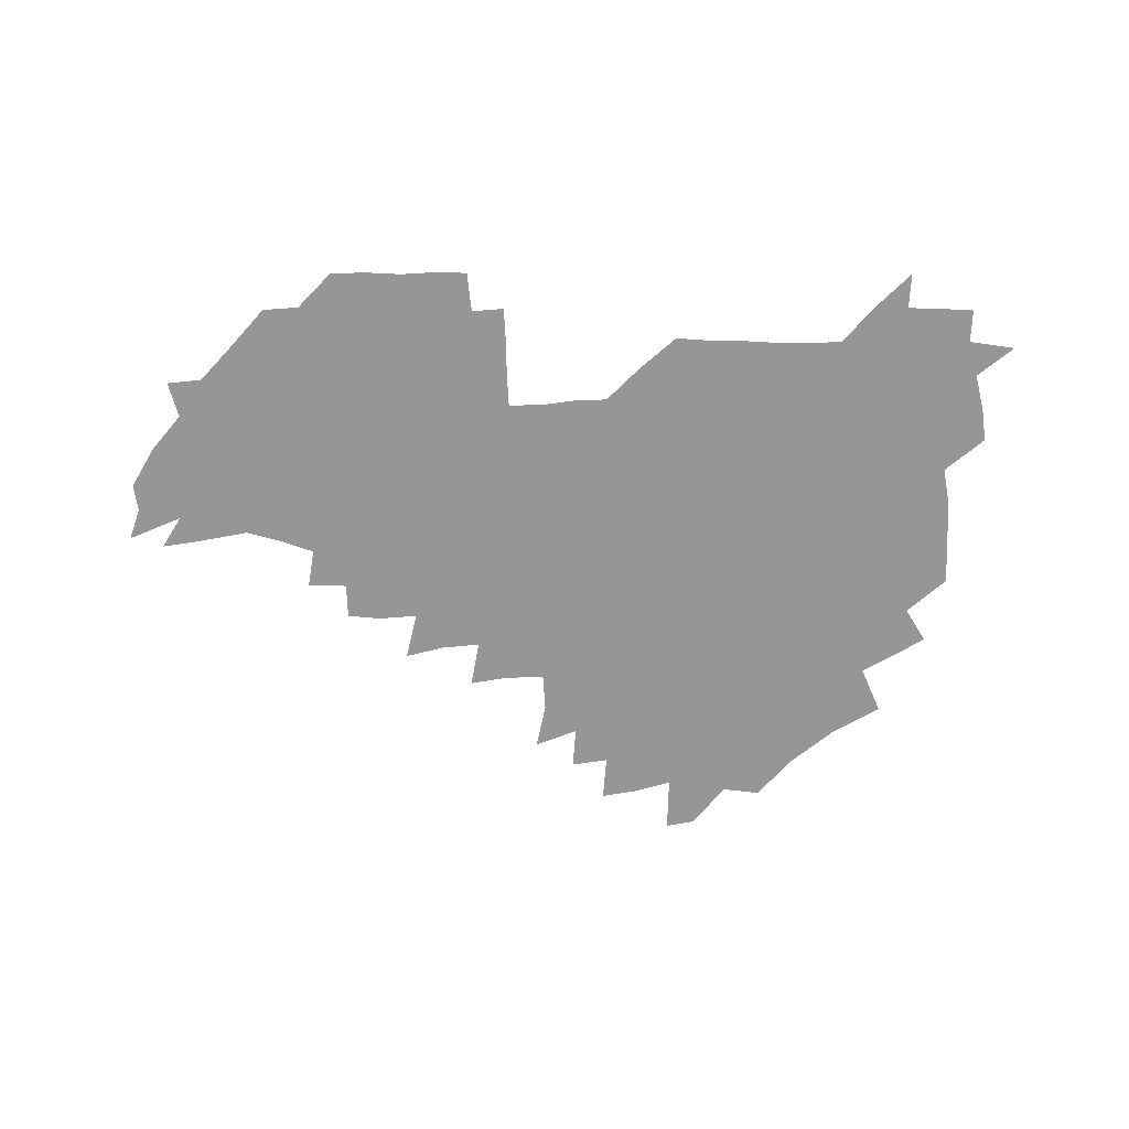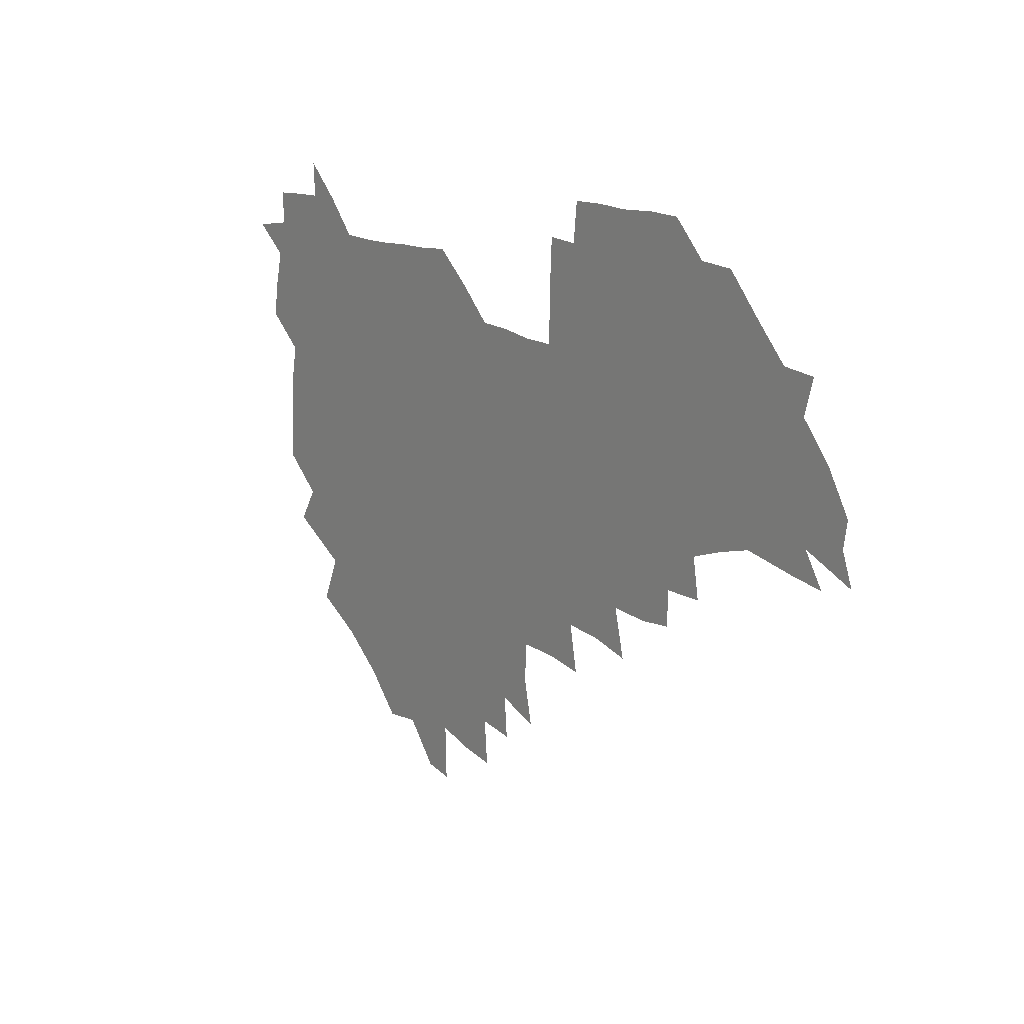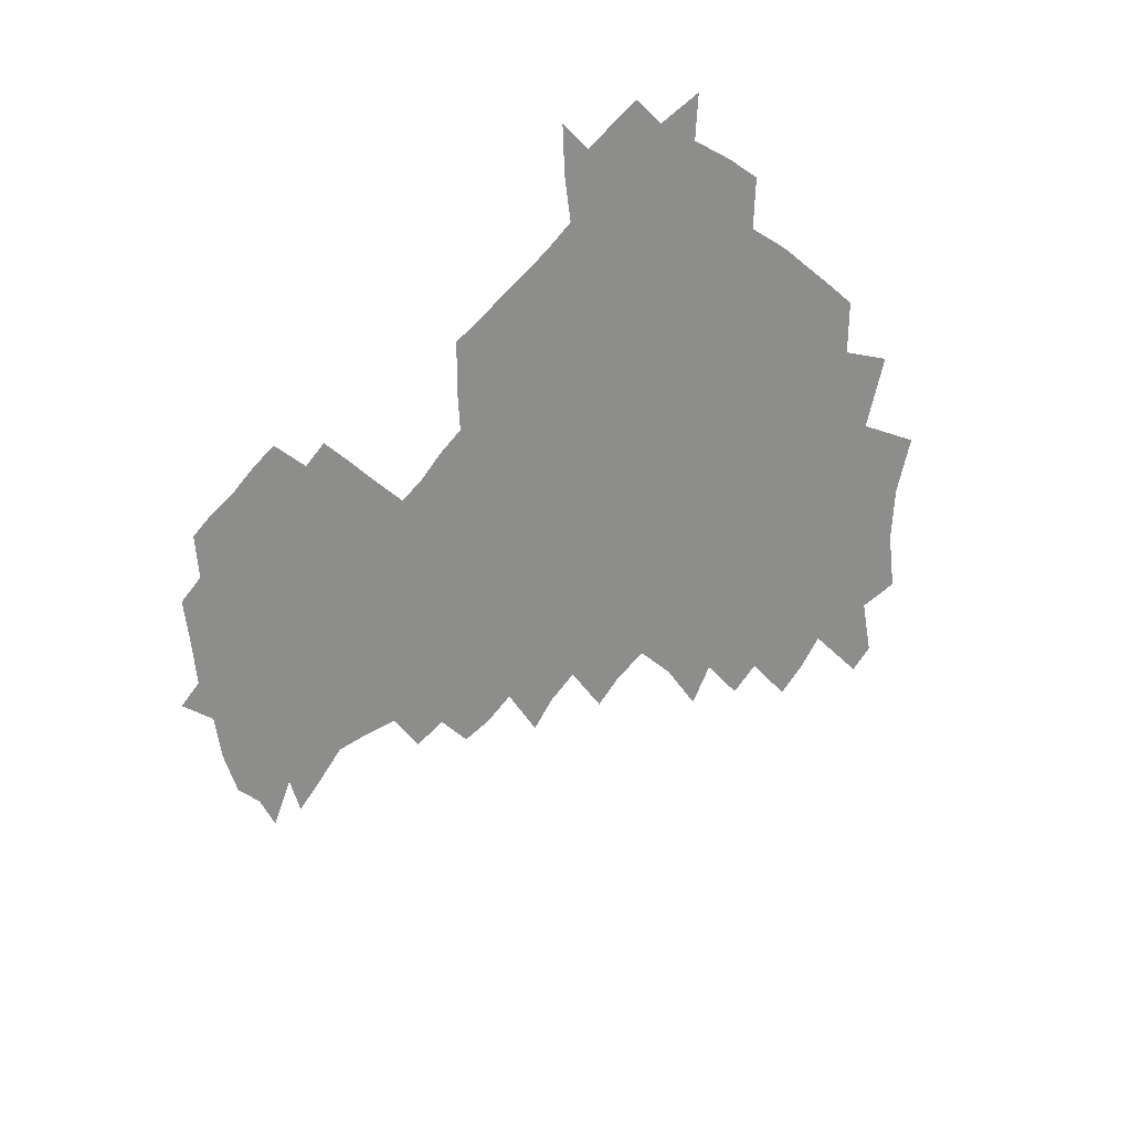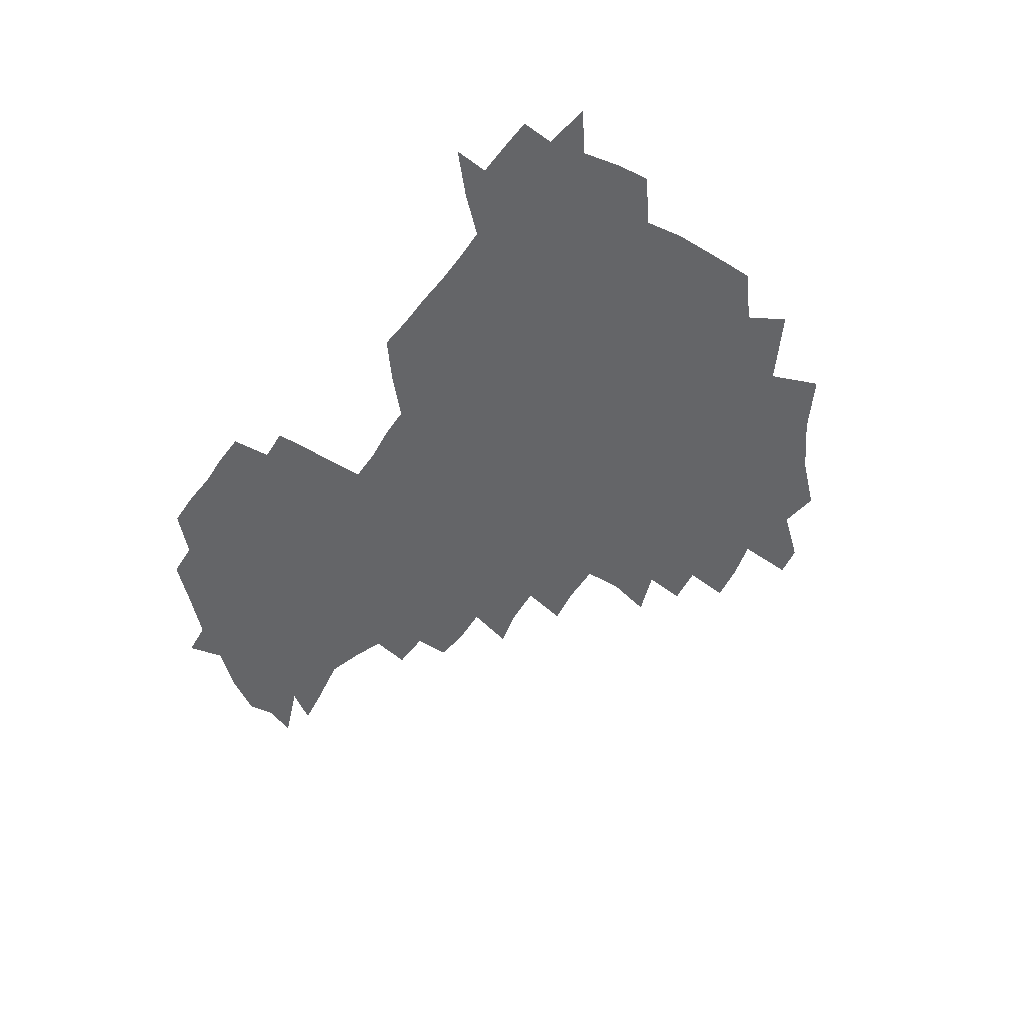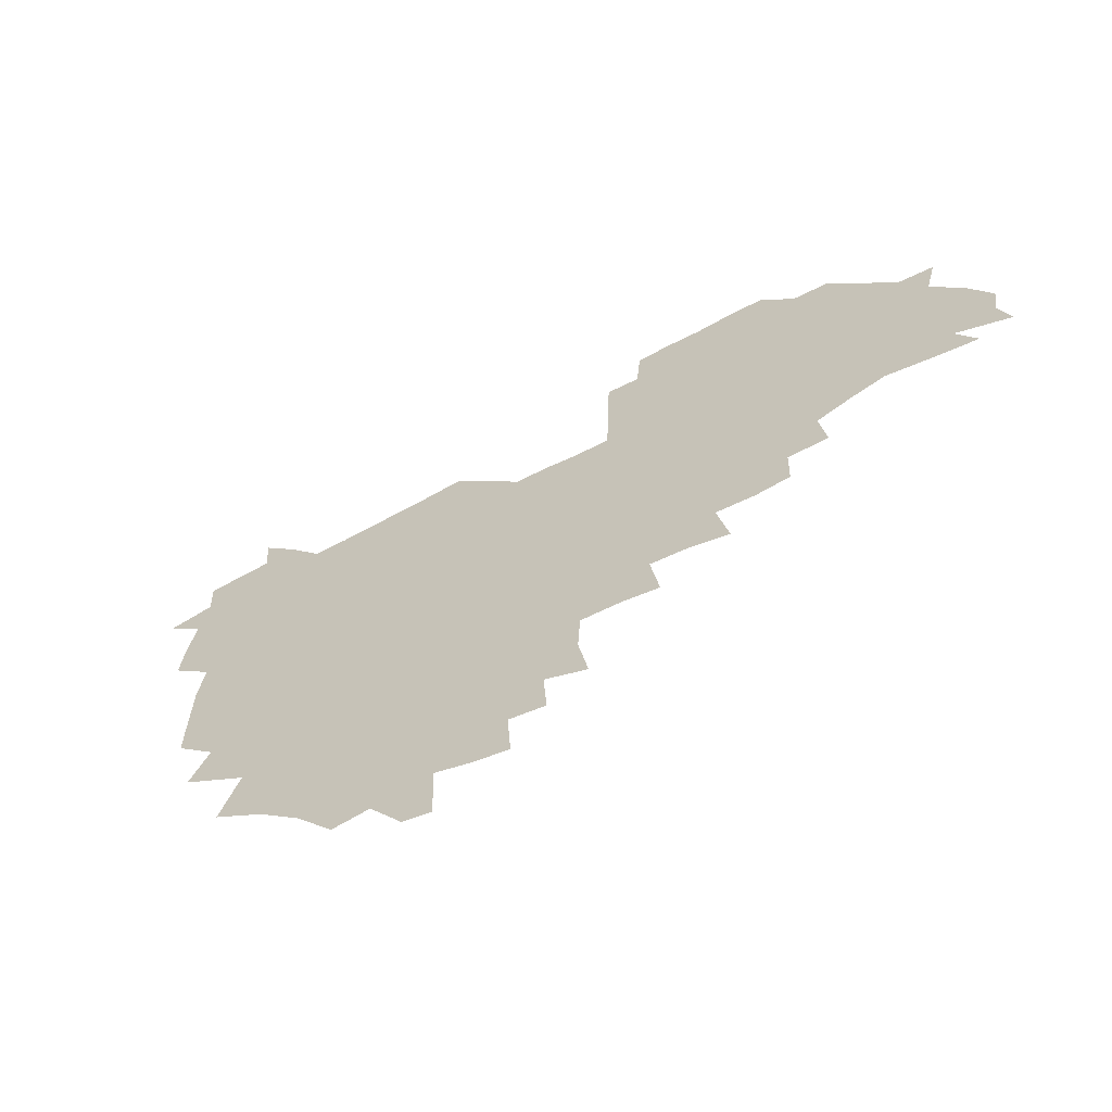
<metadata>
{"format":"obj","ext":"obj","renderer":"f3d","projection":"perspective","resolution":1024,"background":"white","views":[{"elev":-67.8,"azim":-179.9,"up":"+Z"},{"elev":15.0,"azim":52.4,"up":"+Y"},{"elev":-64.5,"azim":-131.6,"up":"+Z"},{"elev":-51.5,"azim":-125.2,"up":"+Z"},{"elev":-60.1,"azim":29.2,"up":"+Y"}]}
</metadata>
<code>
v 208.9 266.3 0
v 219 223 0
v 220.9 237.1 0
v 224.9 253.5 0
v 229.1 269.3 0
v 228.6 283.8 0
v 231.9 153.3 0
v 232.2 165.7 0
v 232.8 178.5 0
v 233.3 192.2 0
v 236.3 208.6 0
v 238.6 224.4 0
v 238.9 239.4 0
v 240.6 254.7 0
v 242.5 270 0
v 242.9 284.5 0
v 240.1 123.3 0
v 249.3 138.2 0
v 252.9 152.4 0
v 253.6 166.1 0
v 252.1 180.1 0
v 252.1 194.6 0
v 252.3 209.4 0
v 255.2 225.1 0
v 254.5 239.9 0
v 254.8 254.7 0
v 255.7 269.5 0
v 257.7 285 0
v 256.8 300.3 0
v 259.6 86.6 0
v 268.5 106.9 0
v 269.6 122.9 0
v 275.3 138.5 0
v 277.8 152.8 0
v 274.4 167 0
v 270.9 181.2 0
v 267.6 195.4 0
v 269.4 210.2 0
v 270.7 225.3 0
v 270.4 240.2 0
v 271 255.1 0
v 272 270.1 0
v 272.7 285.1 0
v 281.6 73.9 0
v 287.7 93.67 0
v 288 108.4 0
v 288.9 123.5 0
v 290.9 138.7 0
v 290.3 152.5 0
v 292 166.9 0
v 288.6 181.5 0
v 286.1 196.1 0
v 285.6 210.7 0
v 284.3 225.4 0
v 285.2 240.1 0
v 285.3 254.8 0
v 286.5 269.4 0
v 300.4 58.68 0
v 303.1 78.9 0
v 302.4 93.2 0
v 303.4 108.7 0
v 304.1 123.7 0
v 305.5 138.8 0
v 304.5 152.5 0
v 306.1 166.9 0
v 306.2 181 0
v 303.3 195.9 0
v 303 210.5 0
v 302.1 225.3 0
v 300.9 240 0
v 301.2 254.6 0
v 301.1 268.9 0
v 316.2 41.03 0
v 317.8 63.18 0
v 317.8 79.19 0
v 317.7 94.02 0
v 317.9 108.8 0
v 318.4 123.7 0
v 320.1 139.5 0
v 320.6 153.6 0
v 319.7 167.1 0
v 319.6 181.3 0
v 319.7 195.7 0
v 318.8 210.3 0
v 319.2 224.8 0
v 317.6 239.7 0
v 316.7 254.5 0
v 316 269.1 0
v 333 42.97 0
v 332.7 65.24 0
v 332.6 80.42 0
v 332.3 94.53 0
v 333.3 110.6 0
v 333.1 124.5 0
v 333.2 138.5 0
v 333.3 152.9 0
v 334.3 167.8 0
v 334 181.5 0
v 333.8 195.7 0
v 333 210.3 0
v 332.8 225 0
v 332.7 239.6 0
v 332.3 254.1 0
v 330.5 269.9 0
v 347.5 25.08 0
v 346.9 47.52 0
v 346.5 65.01 0
v 346.7 80.98 0
v 346.5 94.67 0
v 346.8 110.4 0
v 346.8 123.6 0
v 347 138.7 0
v 347.3 153.6 0
v 347.4 168 0
v 347.5 181.6 0
v 347.3 196 0
v 347.1 210.4 0
v 346.6 225.1 0
v 347.2 239.5 0
v 346.7 254.2 0
v 345.6 270.1 0
v 360.4 22.63 0
v 359.8 46.85 0
v 360.8 62.04 0
v 360.6 79.81 0
v 360.6 94.93 0
v 360.7 109.7 0
v 360.9 124.1 0
v 361 138.5 0
v 361.2 152.9 0
v 361.4 167.3 0
v 361.4 181.7 0
v 361.4 196.1 0
v 361.4 210.6 0
v 361.5 225 0
v 361.3 239.9 0
v 360.8 254.8 0
v 360.5 271.2 0
v 361 286 0
v 376.5 42.1 0
v 375.5 61.31 0
v 374.6 80.34 0
v 375 94.04 0
v 375.1 108.5 0
v 375 123.7 0
v 375.6 137.6 0
v 375.7 152.2 0
v 375.5 167.7 0
v 375.6 181.8 0
v 375.7 196.2 0
v 375.8 210.7 0
v 375.8 225.3 0
v 376.4 241.5 0
v 376.6 257.4 0
v 392 39.4 0
v 390.5 59.22 0
v 389.4 77.93 0
v 389.4 93.08 0
v 389.4 108.1 0
v 389.6 122.7 0
v 390.5 136.7 0
v 390.6 151.3 0
v 389.5 167.9 0
v 389.7 182 0
v 390.1 196.2 0
v 390.3 210.7 0
v 390.5 225.4 0
v 391.5 242.6 0
v 406.9 56.74 0
v 405.4 74.98 0
v 403.8 92.07 0
v 405.1 106.3 0
v 405.2 121.3 0
v 405.9 135.8 0
v 405.5 151.2 0
v 405.3 166.4 0
v 404.8 181.5 0
v 404.6 196.3 0
v 404.8 210.7 0
v 405 225 0
v 406.2 242.1 0
v 424.4 67.7 0
v 420.1 87.76 0
v 421.2 104.2 0
v 422.6 118.7 0
v 420.8 135.9 0
v 420.9 150.5 0
v 420 166.5 0
v 419.7 181.3 0
v 419.1 196.4 0
v 419.2 210.7 0
v 419.7 225.2 0
v 420.9 240.2 0
v 439.3 103.4 0
v 437.1 120.7 0
v 436.8 135 0
v 435.8 150.5 0
v 434.6 166.7 0
v 434.6 181 0
v 433.3 196.6 0
v 434.4 210.7 0
v 434.1 224.9 0
v 435.8 239.9 0
v 436.5 254.1 0
v 436.8 270.7 0
v 437.6 284.9 0
v 455.4 100.7 0
v 451.6 121 0
v 451.2 136 0
v 450.3 151.4 0
v 449.5 166.7 0
v 449.1 181.4 0
v 448.2 196.3 0
v 449.1 210.5 0
v 448.3 224.8 0
v 449.4 239.2 0
v 450.1 253.7 0
v 451 269.3 0
v 451.8 283.8 0
v 453.6 301.2 0
v 468.8 119.4 0
v 466 136.6 0
v 465 151.8 0
v 463.5 167.8 0
v 463.4 182 0
v 463.8 196.3 0
v 462.9 210.8 0
v 461.3 224.6 0
v 464.5 239.9 0
v 465.5 254.8 0
v 465 268.9 0
v 465.9 283.7 0
v 468.3 301.5 0
v 485.9 115.1 0
v 480.9 135.9 0
v 479.8 152.1 0
v 479.8 166.8 0
v 478.5 181.9 0
v 478.9 196.4 0
v 478.8 210.9 0
v 478.6 225.5 0
v 479.9 240.4 0
v 479.5 254.7 0
v 480.5 269.6 0
v 481.4 284.7 0
v 483 300.6 0
v 498 134.6 0
v 495.8 151.8 0
v 494.3 167.5 0
v 493.6 182.1 0
v 493.7 196.5 0
v 494.2 211 0
v 494 225.5 0
v 494.6 240.2 0
v 495 254.9 0
v 496.9 270.5 0
v 496.5 284.8 0
v 498.9 301.5 0
v 512.9 136 0
v 513.3 151.3 0
v 510.5 167.7 0
v 509.7 182.3 0
v 507 197.2 0
v 507.5 210.8 0
v 509.7 225.8 0
v 509.2 240.2 0
v 509.8 254.8 0
v 512.2 270.5 0
v 510.6 284.4 0
v 514.1 300.9 0
v 530.8 151.5 0
v 527.9 168.7 0
v 525.5 183.1 0
v 525.2 197.2 0
v 523.3 211.4 0
v 524.1 225.6 0
v 522.8 240 0
v 524 254.2 0
v 525.9 269.7 0
v 529 285.7 0
v 542.7 173.9 0
v 540.2 185.2 0
v 539.1 198.1 0
v 537.8 211.8 0
v 537.4 225.5 0
v 541 240.2 0
v 539.9 254.4 0
v 541.9 269.2 0
v 544.8 284.6 0
v 558.2 178.3 0
v 555.3 187.9 0
v 553.2 199.2 0
v 552.6 211.8 0
v 553.9 225.3 0
v 556.4 239.3 0
v 556.9 253.8 0
v 559.3 268.4 0
v 581.9 173.8 0
v 569.1 188.8 0
v 567.9 199.5 0
v 567.9 211.3 0
v 570 224 0
v 570.1 237.9 0
v 574.5 252.2 0
v 597.6 171.4 0
v 588.8 185.5 0
v 584.7 198.2 0
v 583 210.3 0
v 584 221.7 0
v 585.5 234.9 0
v 589.8 250.6 0
v 612.6 175.5 0
v 607.6 189.4 0
v 609.4 201.3 0
v 598.9 219.1 0
f 4 5 1
f 11 12 2
f 2 12 3
f 12 13 3
f 3 13 4
f 13 14 4
f 4 14 5
f 14 15 5
f 5 15 6
f 15 16 6
f 18 19 7
f 7 19 8
f 19 20 8
f 8 20 9
f 20 21 9
f 9 21 10
f 21 22 10
f 10 22 11
f 22 23 11
f 11 23 12
f 23 24 12
f 12 24 13
f 24 25 13
f 13 25 14
f 25 26 14
f 14 26 15
f 26 27 15
f 15 27 16
f 27 28 16
f 31 32 17
f 17 32 18
f 32 33 18
f 18 33 19
f 33 34 19
f 19 34 20
f 34 35 20
f 20 35 21
f 35 36 21
f 21 36 22
f 36 37 22
f 22 37 23
f 37 38 23
f 23 38 24
f 38 39 24
f 24 39 25
f 39 40 25
f 25 40 26
f 40 41 26
f 26 41 27
f 41 42 27
f 27 42 28
f 42 43 28
f 28 43 29
f 44 45 30
f 30 45 31
f 45 46 31
f 31 46 32
f 46 47 32
f 32 47 33
f 47 48 33
f 33 48 34
f 48 49 34
f 34 49 35
f 49 50 35
f 35 50 36
f 50 51 36
f 36 51 37
f 51 52 37
f 37 52 38
f 52 53 38
f 38 53 39
f 53 54 39
f 39 54 40
f 54 55 40
f 40 55 41
f 55 56 41
f 41 56 42
f 56 57 42
f 42 57 43
f 58 59 44
f 44 59 45
f 59 60 45
f 45 60 46
f 60 61 46
f 46 61 47
f 61 62 47
f 47 62 48
f 62 63 48
f 48 63 49
f 63 64 49
f 49 64 50
f 64 65 50
f 50 65 51
f 65 66 51
f 51 66 52
f 66 67 52
f 52 67 53
f 67 68 53
f 53 68 54
f 68 69 54
f 54 69 55
f 69 70 55
f 55 70 56
f 70 71 56
f 56 71 57
f 71 72 57
f 73 74 58
f 58 74 59
f 74 75 59
f 59 75 60
f 75 76 60
f 60 76 61
f 76 77 61
f 61 77 62
f 77 78 62
f 62 78 63
f 78 79 63
f 63 79 64
f 79 80 64
f 64 80 65
f 80 81 65
f 65 81 66
f 81 82 66
f 66 82 67
f 82 83 67
f 67 83 68
f 83 84 68
f 68 84 69
f 84 85 69
f 69 85 70
f 85 86 70
f 70 86 71
f 86 87 71
f 71 87 72
f 87 88 72
f 73 89 74
f 89 90 74
f 74 90 75
f 90 91 75
f 75 91 76
f 91 92 76
f 76 92 77
f 92 93 77
f 77 93 78
f 93 94 78
f 78 94 79
f 94 95 79
f 79 95 80
f 95 96 80
f 80 96 81
f 96 97 81
f 81 97 82
f 97 98 82
f 82 98 83
f 98 99 83
f 83 99 84
f 99 100 84
f 84 100 85
f 100 101 85
f 85 101 86
f 101 102 86
f 86 102 87
f 102 103 87
f 87 103 88
f 103 104 88
f 105 106 89
f 89 106 90
f 106 107 90
f 90 107 91
f 107 108 91
f 91 108 92
f 108 109 92
f 92 109 93
f 109 110 93
f 93 110 94
f 110 111 94
f 94 111 95
f 111 112 95
f 95 112 96
f 112 113 96
f 96 113 97
f 113 114 97
f 97 114 98
f 114 115 98
f 98 115 99
f 115 116 99
f 99 116 100
f 116 117 100
f 100 117 101
f 117 118 101
f 101 118 102
f 118 119 102
f 102 119 103
f 119 120 103
f 103 120 104
f 120 121 104
f 105 122 106
f 122 123 106
f 106 123 107
f 123 124 107
f 107 124 108
f 124 125 108
f 108 125 109
f 125 126 109
f 109 126 110
f 126 127 110
f 110 127 111
f 127 128 111
f 111 128 112
f 128 129 112
f 112 129 113
f 129 130 113
f 113 130 114
f 130 131 114
f 114 131 115
f 131 132 115
f 115 132 116
f 132 133 116
f 116 133 117
f 133 134 117
f 117 134 118
f 134 135 118
f 118 135 119
f 135 136 119
f 119 136 120
f 136 137 120
f 120 137 121
f 137 138 121
f 123 140 124
f 140 141 124
f 124 141 125
f 141 142 125
f 125 142 126
f 142 143 126
f 126 143 127
f 143 144 127
f 127 144 128
f 144 145 128
f 128 145 129
f 145 146 129
f 129 146 130
f 146 147 130
f 130 147 131
f 147 148 131
f 131 148 132
f 148 149 132
f 132 149 133
f 149 150 133
f 133 150 134
f 150 151 134
f 134 151 135
f 151 152 135
f 135 152 136
f 152 153 136
f 136 153 137
f 153 154 137
f 137 154 138
f 140 155 141
f 155 156 141
f 141 156 142
f 156 157 142
f 142 157 143
f 157 158 143
f 143 158 144
f 158 159 144
f 144 159 145
f 159 160 145
f 145 160 146
f 160 161 146
f 146 161 147
f 161 162 147
f 147 162 148
f 162 163 148
f 148 163 149
f 163 164 149
f 149 164 150
f 164 165 150
f 150 165 151
f 165 166 151
f 151 166 152
f 166 167 152
f 152 167 153
f 167 168 153
f 153 168 154
f 156 169 157
f 169 170 157
f 157 170 158
f 170 171 158
f 158 171 159
f 171 172 159
f 159 172 160
f 172 173 160
f 160 173 161
f 173 174 161
f 161 174 162
f 174 175 162
f 162 175 163
f 175 176 163
f 163 176 164
f 176 177 164
f 164 177 165
f 177 178 165
f 165 178 166
f 178 179 166
f 166 179 167
f 179 180 167
f 167 180 168
f 180 181 168
f 170 182 171
f 182 183 171
f 171 183 172
f 183 184 172
f 172 184 173
f 184 185 173
f 173 185 174
f 185 186 174
f 174 186 175
f 186 187 175
f 175 187 176
f 187 188 176
f 176 188 177
f 188 189 177
f 177 189 178
f 189 190 178
f 178 190 179
f 190 191 179
f 179 191 180
f 191 192 180
f 180 192 181
f 192 193 181
f 184 194 185
f 194 195 185
f 185 195 186
f 195 196 186
f 186 196 187
f 196 197 187
f 187 197 188
f 197 198 188
f 188 198 189
f 198 199 189
f 189 199 190
f 199 200 190
f 190 200 191
f 200 201 191
f 191 201 192
f 201 202 192
f 192 202 193
f 202 203 193
f 194 207 195
f 207 208 195
f 195 208 196
f 208 209 196
f 196 209 197
f 209 210 197
f 197 210 198
f 210 211 198
f 198 211 199
f 211 212 199
f 199 212 200
f 212 213 200
f 200 213 201
f 213 214 201
f 201 214 202
f 214 215 202
f 202 215 203
f 215 216 203
f 203 216 204
f 216 217 204
f 204 217 205
f 217 218 205
f 205 218 206
f 218 219 206
f 208 221 209
f 221 222 209
f 209 222 210
f 222 223 210
f 210 223 211
f 223 224 211
f 211 224 212
f 224 225 212
f 212 225 213
f 225 226 213
f 213 226 214
f 226 227 214
f 214 227 215
f 227 228 215
f 215 228 216
f 228 229 216
f 216 229 217
f 229 230 217
f 217 230 218
f 230 231 218
f 218 231 219
f 231 232 219
f 219 232 220
f 232 233 220
f 221 234 222
f 234 235 222
f 222 235 223
f 235 236 223
f 223 236 224
f 236 237 224
f 224 237 225
f 237 238 225
f 225 238 226
f 238 239 226
f 226 239 227
f 239 240 227
f 227 240 228
f 240 241 228
f 228 241 229
f 241 242 229
f 229 242 230
f 242 243 230
f 230 243 231
f 243 244 231
f 231 244 232
f 244 245 232
f 232 245 233
f 245 246 233
f 235 247 236
f 247 248 236
f 236 248 237
f 248 249 237
f 237 249 238
f 249 250 238
f 238 250 239
f 250 251 239
f 239 251 240
f 251 252 240
f 240 252 241
f 252 253 241
f 241 253 242
f 253 254 242
f 242 254 243
f 254 255 243
f 243 255 244
f 255 256 244
f 244 256 245
f 256 257 245
f 245 257 246
f 257 258 246
f 247 259 248
f 259 260 248
f 248 260 249
f 260 261 249
f 249 261 250
f 261 262 250
f 250 262 251
f 262 263 251
f 251 263 252
f 263 264 252
f 252 264 253
f 264 265 253
f 253 265 254
f 265 266 254
f 254 266 255
f 266 267 255
f 255 267 256
f 267 268 256
f 256 268 257
f 268 269 257
f 257 269 258
f 269 270 258
f 260 271 261
f 271 272 261
f 261 272 262
f 272 273 262
f 262 273 263
f 273 274 263
f 263 274 264
f 274 275 264
f 264 275 265
f 275 276 265
f 265 276 266
f 276 277 266
f 266 277 267
f 277 278 267
f 267 278 268
f 278 279 268
f 268 279 269
f 279 280 269
f 269 280 270
f 272 281 273
f 281 282 273
f 273 282 274
f 282 283 274
f 274 283 275
f 283 284 275
f 275 284 276
f 284 285 276
f 276 285 277
f 285 286 277
f 277 286 278
f 286 287 278
f 278 287 279
f 287 288 279
f 279 288 280
f 288 289 280
f 281 290 282
f 290 291 282
f 282 291 283
f 291 292 283
f 283 292 284
f 292 293 284
f 284 293 285
f 293 294 285
f 285 294 286
f 294 295 286
f 286 295 287
f 295 296 287
f 287 296 288
f 296 297 288
f 288 297 289
f 290 298 291
f 298 299 291
f 291 299 292
f 299 300 292
f 292 300 293
f 300 301 293
f 293 301 294
f 301 302 294
f 294 302 295
f 302 303 295
f 295 303 296
f 303 304 296
f 296 304 297
f 298 305 299
f 305 306 299
f 299 306 300
f 306 307 300
f 300 307 301
f 307 308 301
f 301 308 302
f 308 309 302
f 302 309 303
f 309 310 303
f 303 310 304
f 310 311 304
f 306 312 307
f 312 313 307
f 307 313 308
f 313 314 308
f 308 314 309
f 314 315 309
f 309 315 310

</code>
